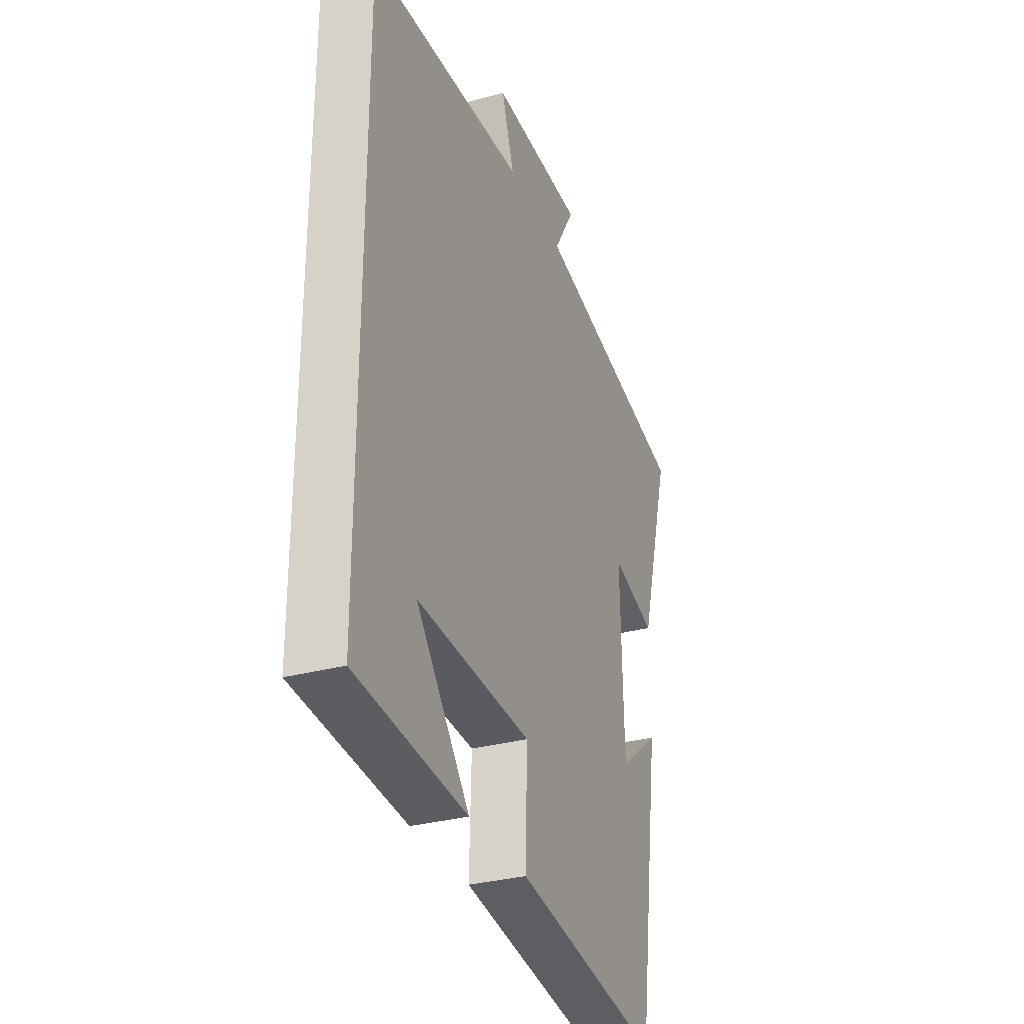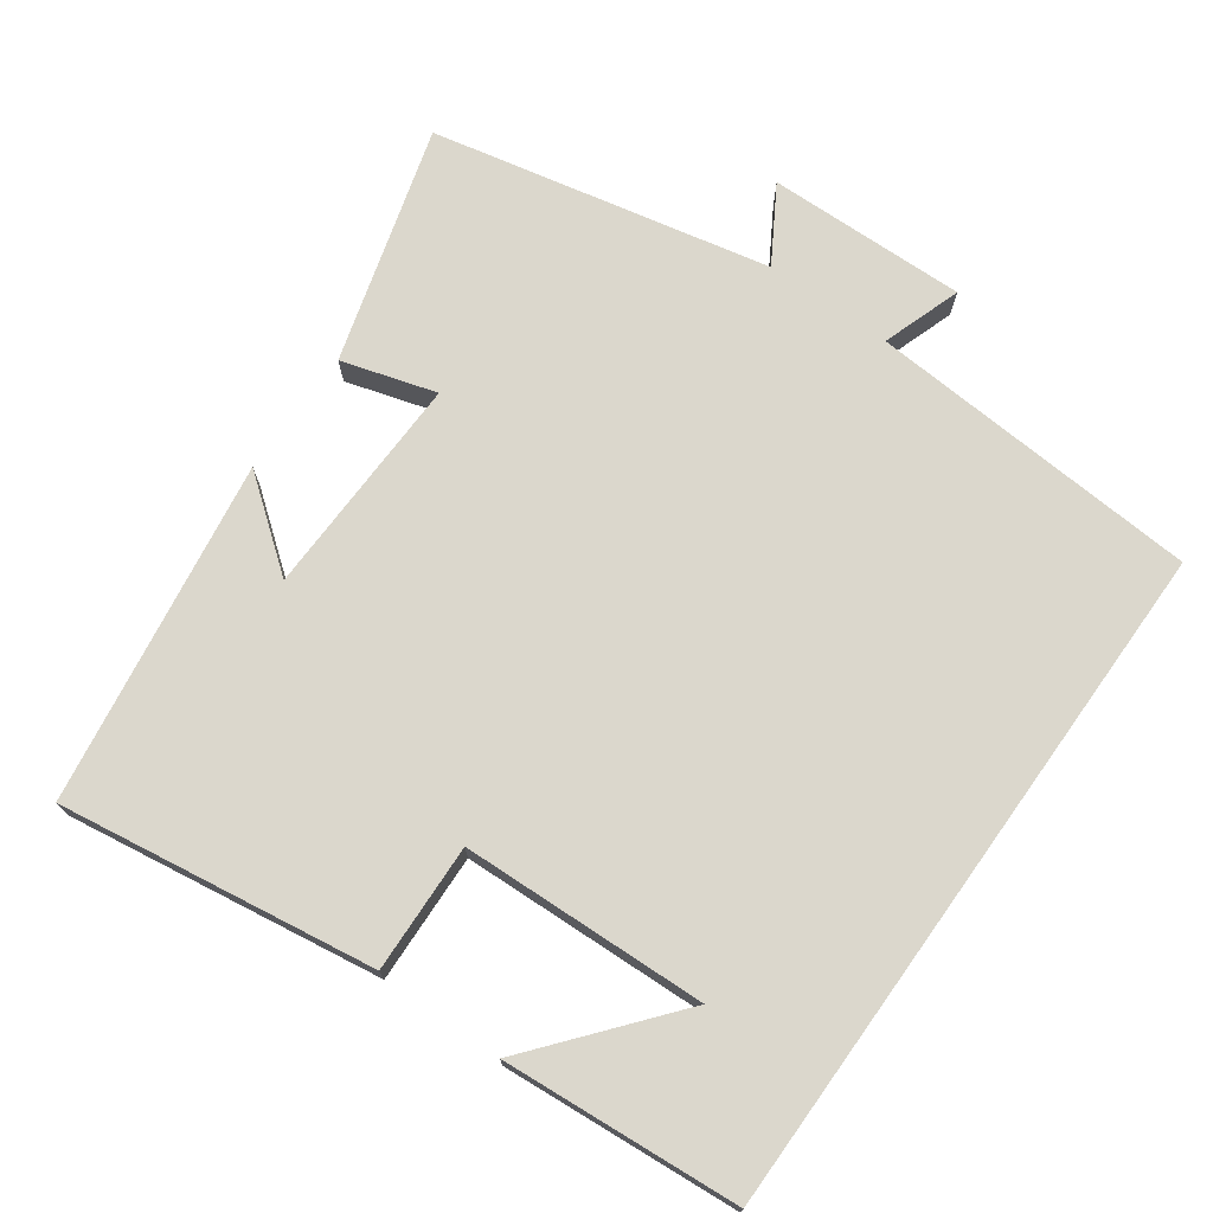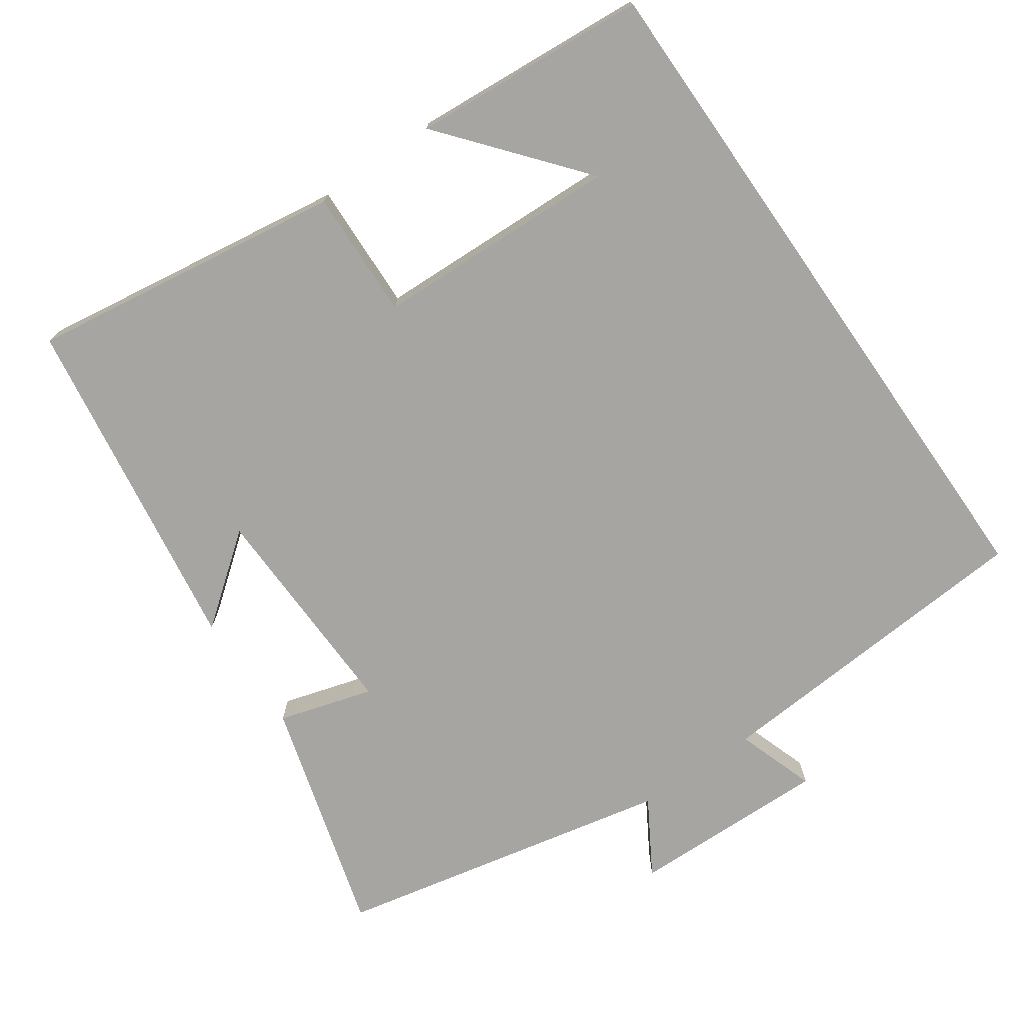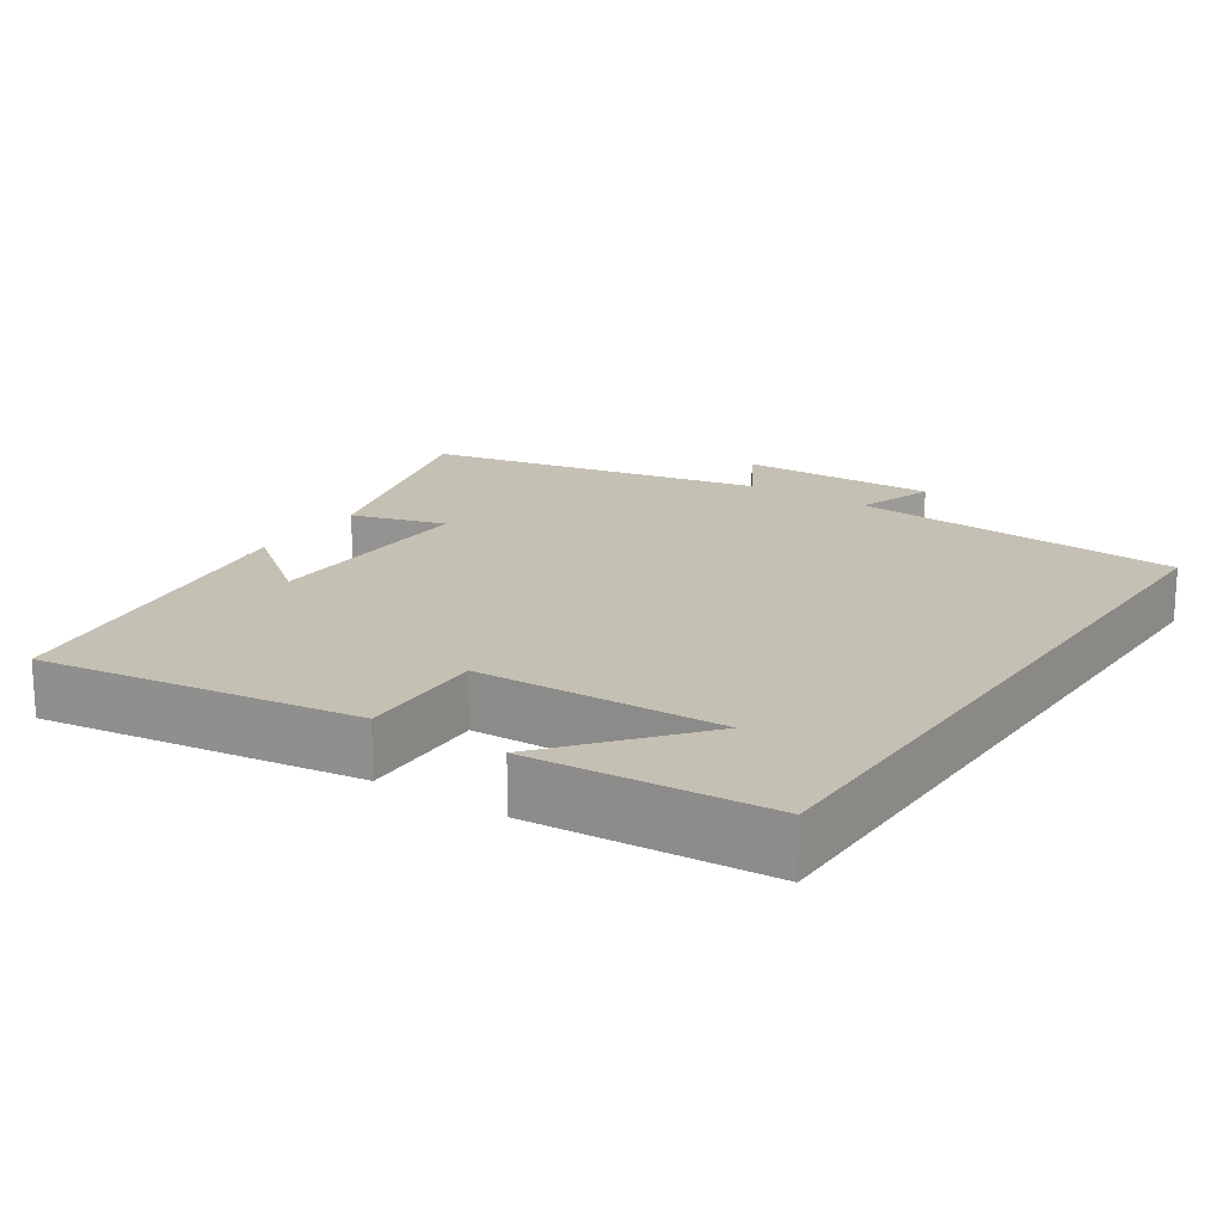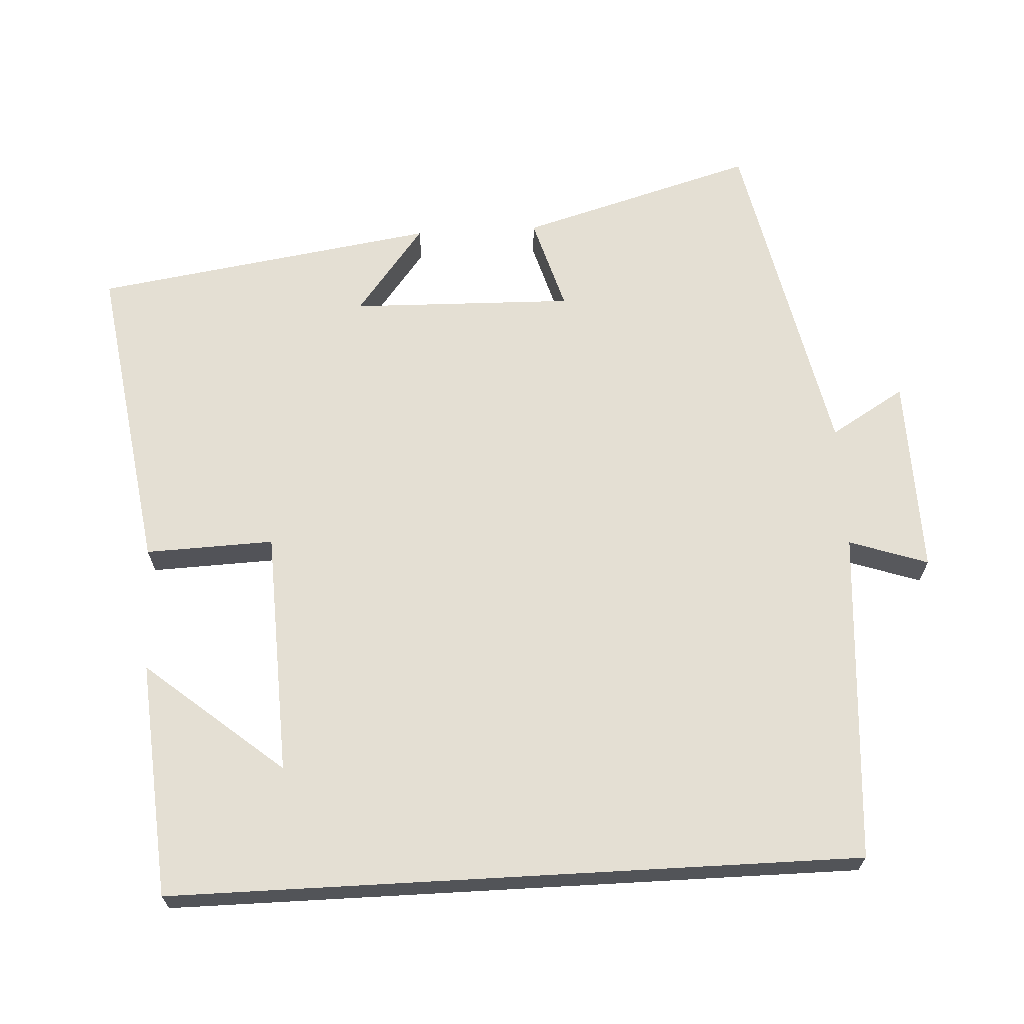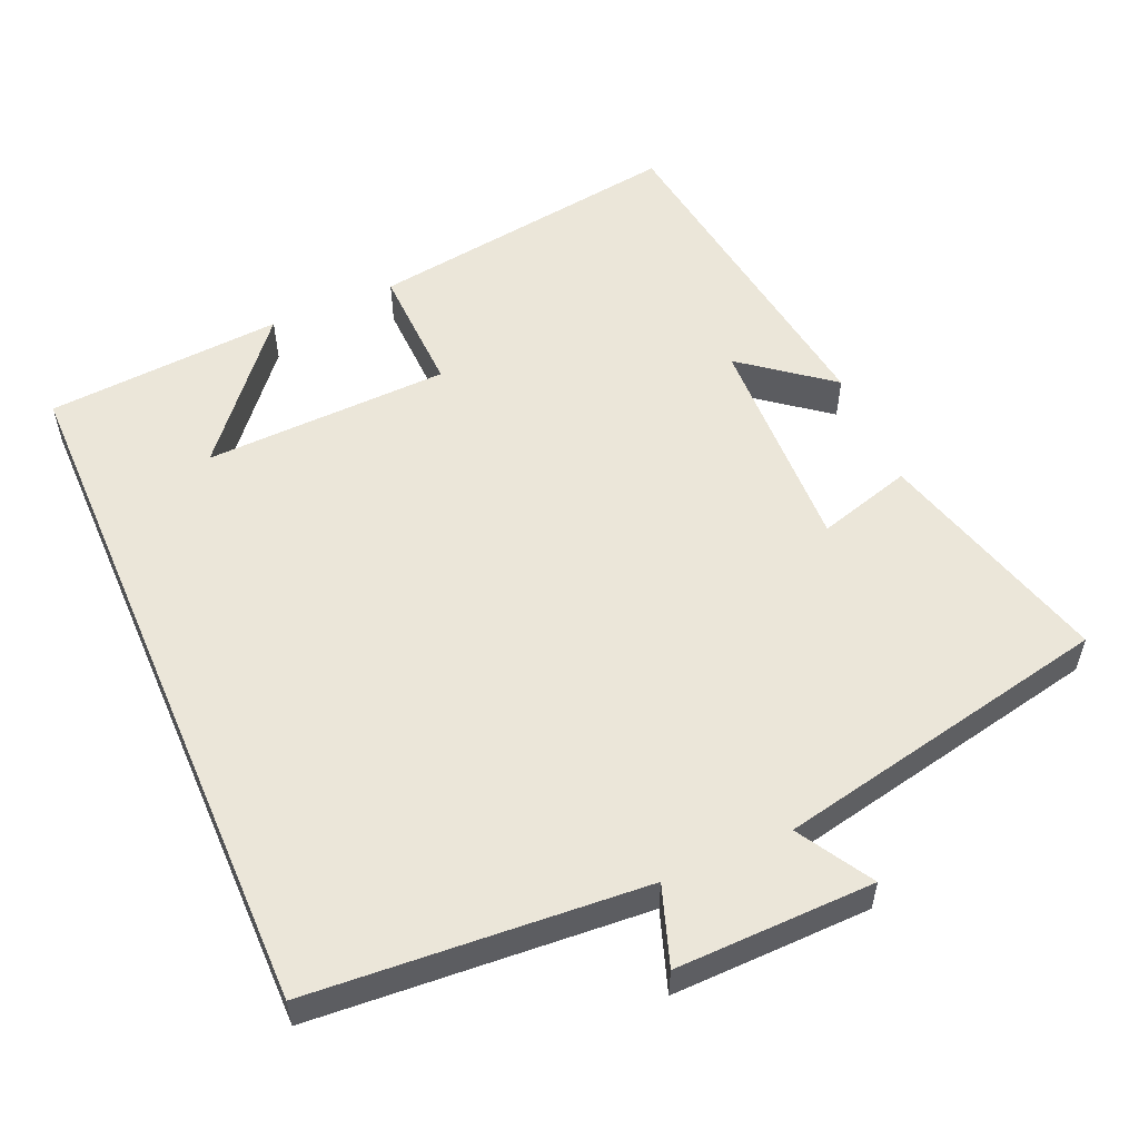
<metadata>
{"format":"obj","ext":"obj","renderer":"f3d","projection":"perspective","resolution":1024,"background":"white","views":[{"elev":-31.6,"azim":-69.1,"up":"+Z"},{"elev":73.1,"azim":-144.5,"up":"+Y"},{"elev":-73.8,"azim":-145.1,"up":"+Y"},{"elev":18.3,"azim":-146.3,"up":"+Y"},{"elev":66.7,"azim":-93.2,"up":"+Y"},{"elev":55.2,"azim":-23.4,"up":"+Y"}]}
</metadata>
<code>
v -0.5 0.07 0.468
v -0.043 0.07 0.5
v -0.08 0.07 0.608
v 0.192 0.07 0.602
v 0.131 0.07 0.5
v 0.592 0.07 0.403
v 0.5 0.07 0.081
v 0.371 0.07 0.119
v 0.379 0.07 -0.187
v 0.5 0.07 -0.093
v 0.43 0.07 -0.563
v -0.002 0.07 -0.5
v 0.004 0.07 -0.324
v -0.332 0.07 -0.312
v -0.176 0.07 -0.5
v -0.5 0.07 -0.476
v -0.5 0 0.468
v -0.043 0 0.5
v -0.08 0 0.608
v 0.192 0 0.602
v 0.131 0 0.5
v 0.592 0 0.403
v 0.5 0 0.081
v 0.371 0 0.119
v 0.379 0 -0.187
v 0.5 0 -0.093
v 0.43 0 -0.563
v -0.002 0 -0.5
v 0.004 0 -0.324
v -0.332 0 -0.312
v -0.176 0 -0.5
v -0.5 0 -0.476
f 14 15 16
f 14 16 1 2
f 13 14 2
f 11 12 13
f 11 13 2
f 9 10 11
f 9 11 2 3
f 8 9 3
f 5 6 7 8
f 5 8 3
f 3 4 5
f 32 31 30
f 18 17 32 30
f 18 30 29
f 29 28 27
f 18 29 27
f 27 26 25
f 19 18 27 25
f 19 25 24
f 24 23 22 21
f 19 24 21
f 21 20 19
f 1 17 18 2
f 2 18 19 3
f 3 19 20 4
f 4 20 21 5
f 5 21 22 6
f 6 22 23 7
f 7 23 24 8
f 8 24 25 9
f 9 25 26 10
f 10 26 27 11
f 11 27 28 12
f 12 28 29 13
f 13 29 30 14
f 14 30 31 15
f 15 31 32 16
f 16 32 17 1

</code>
